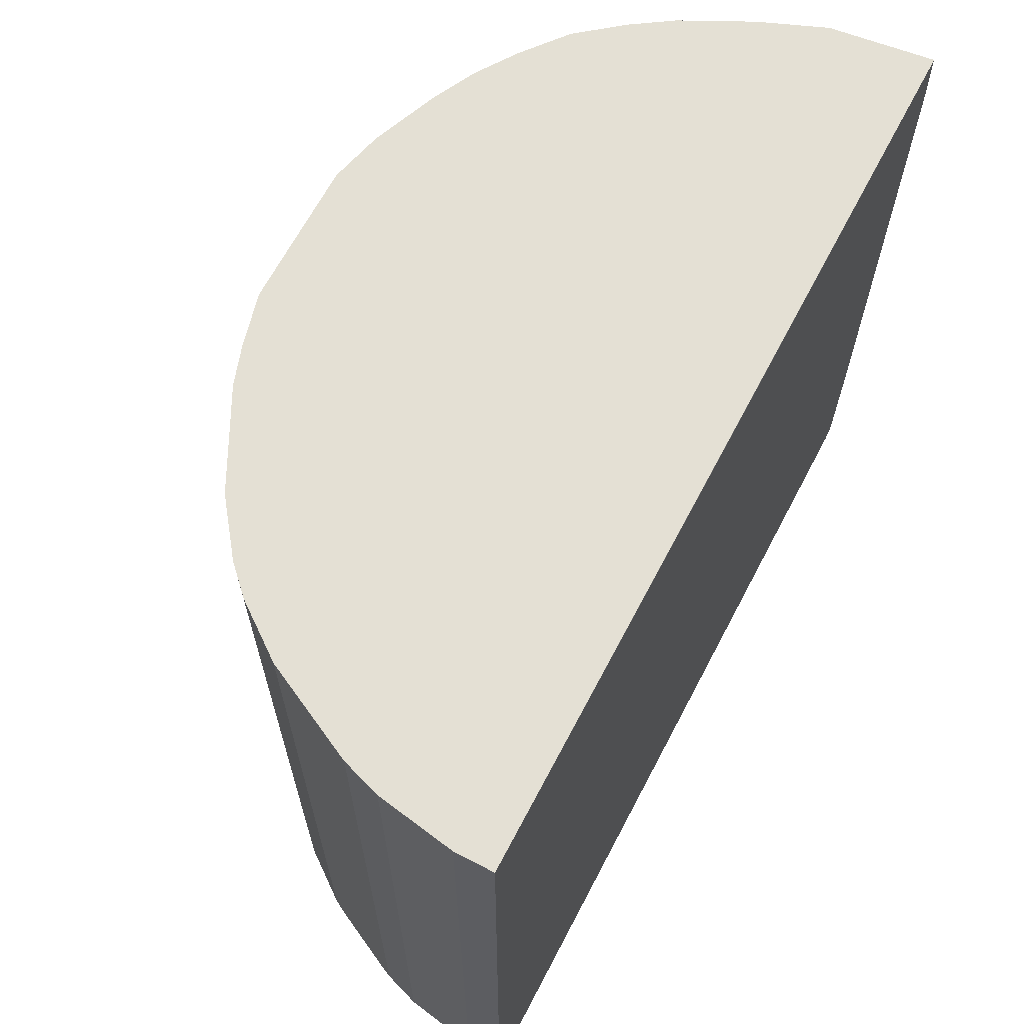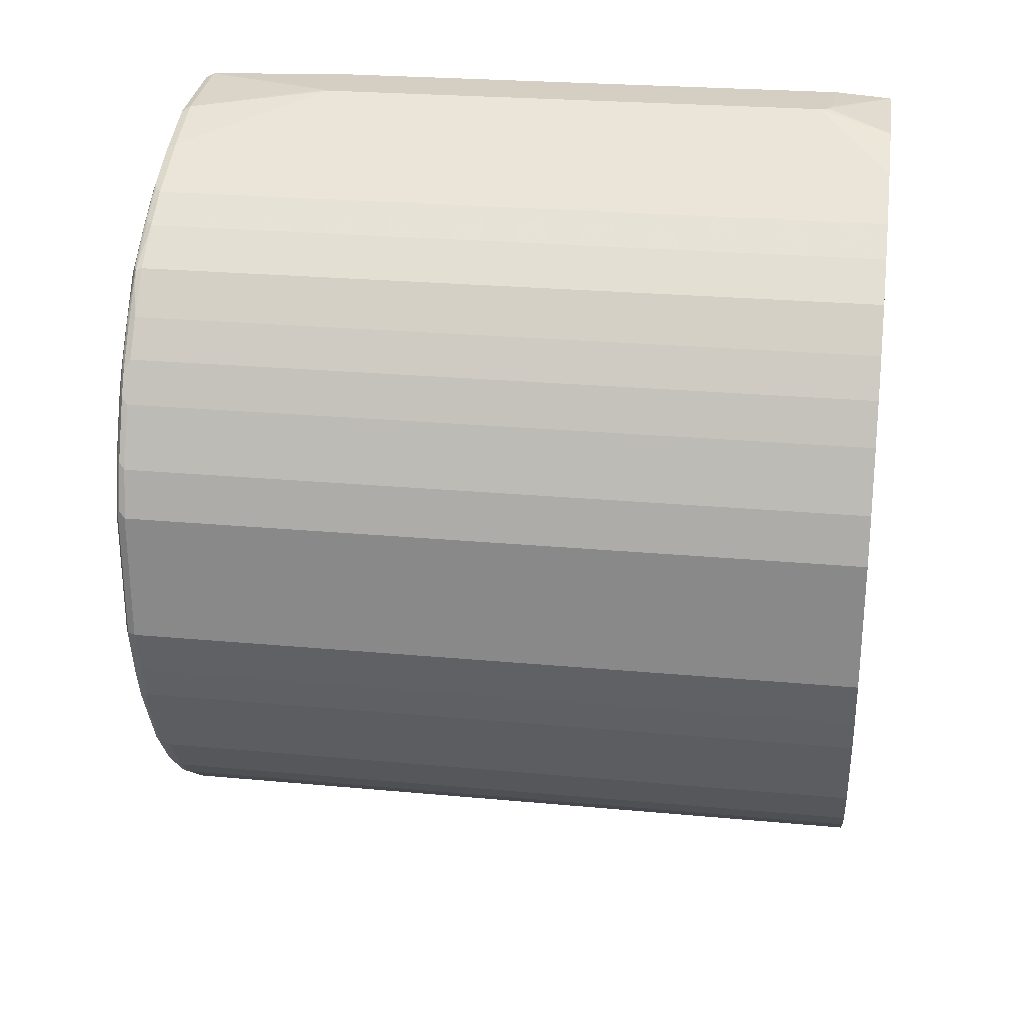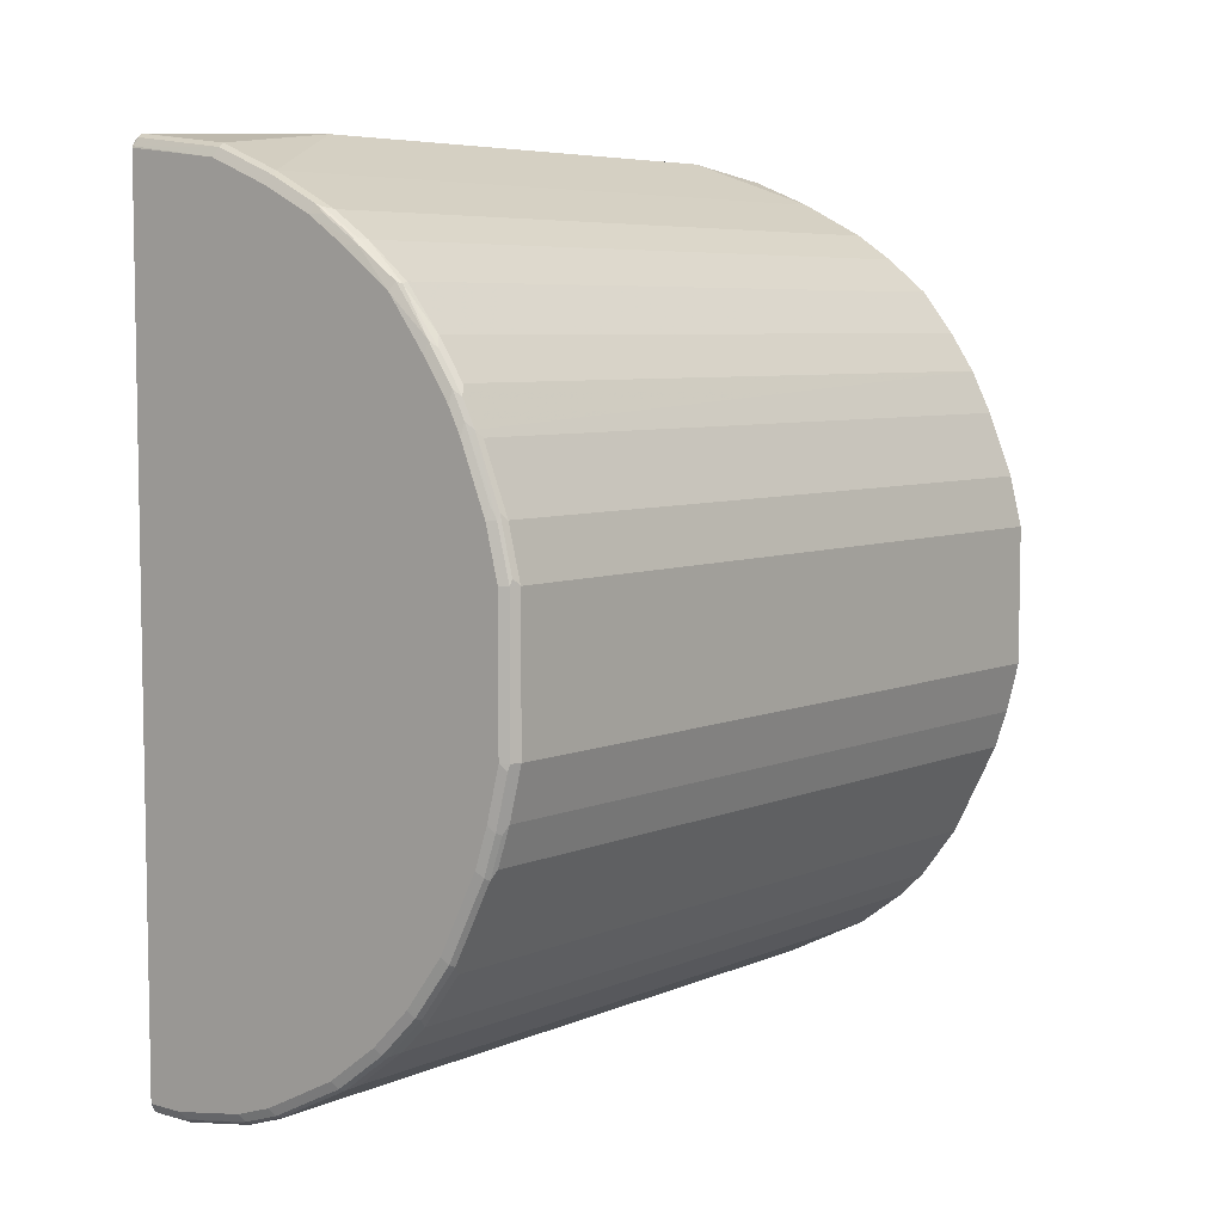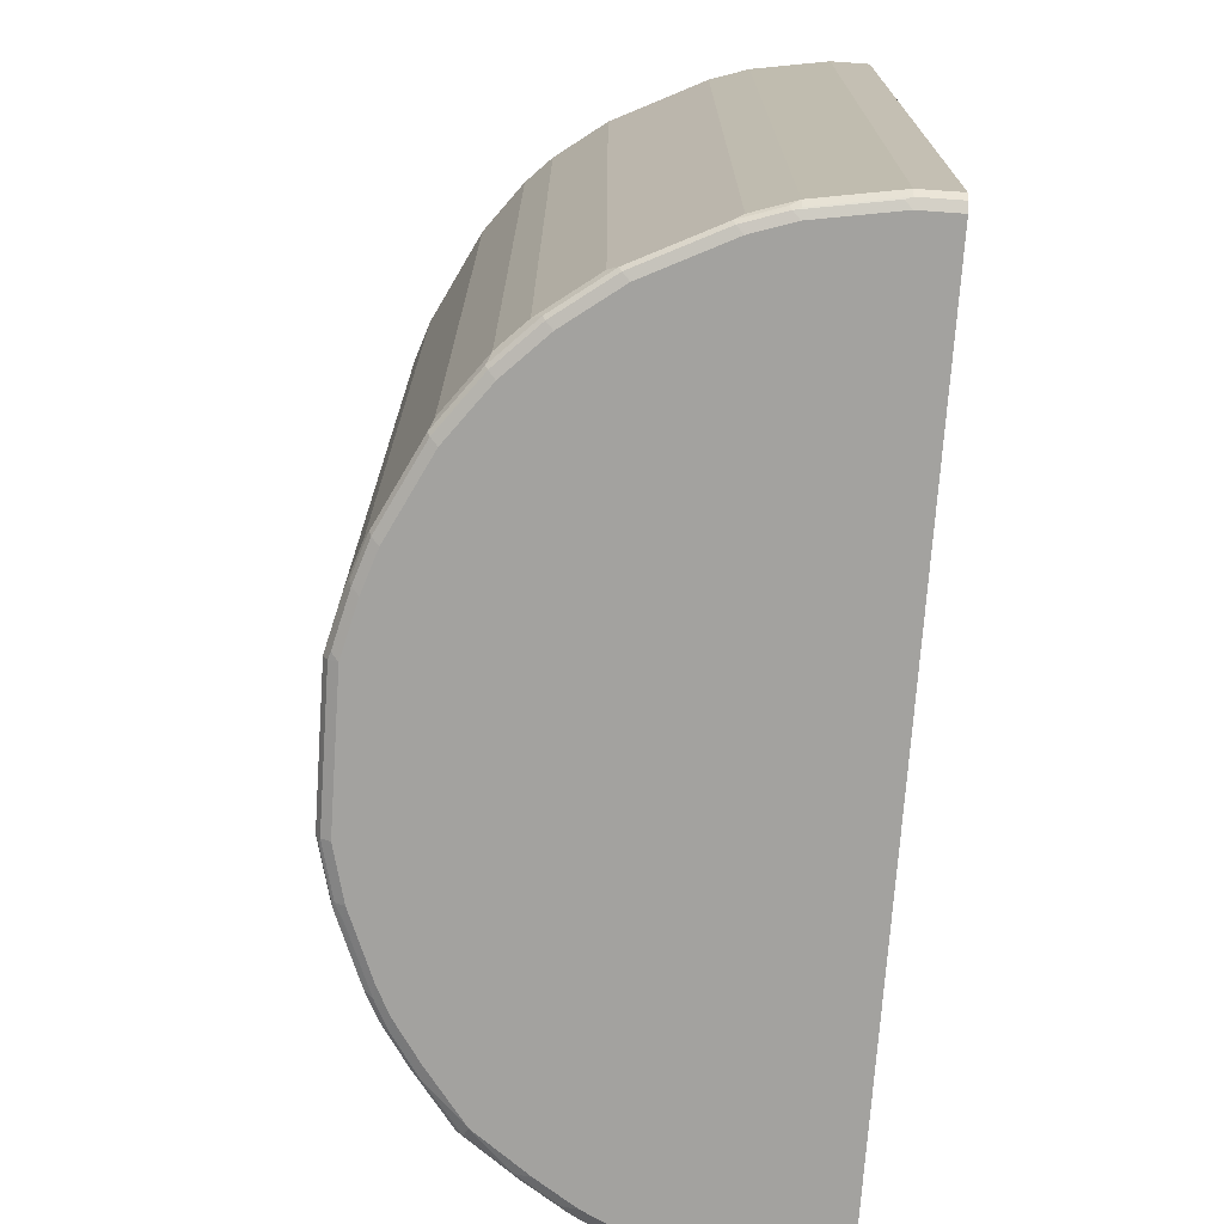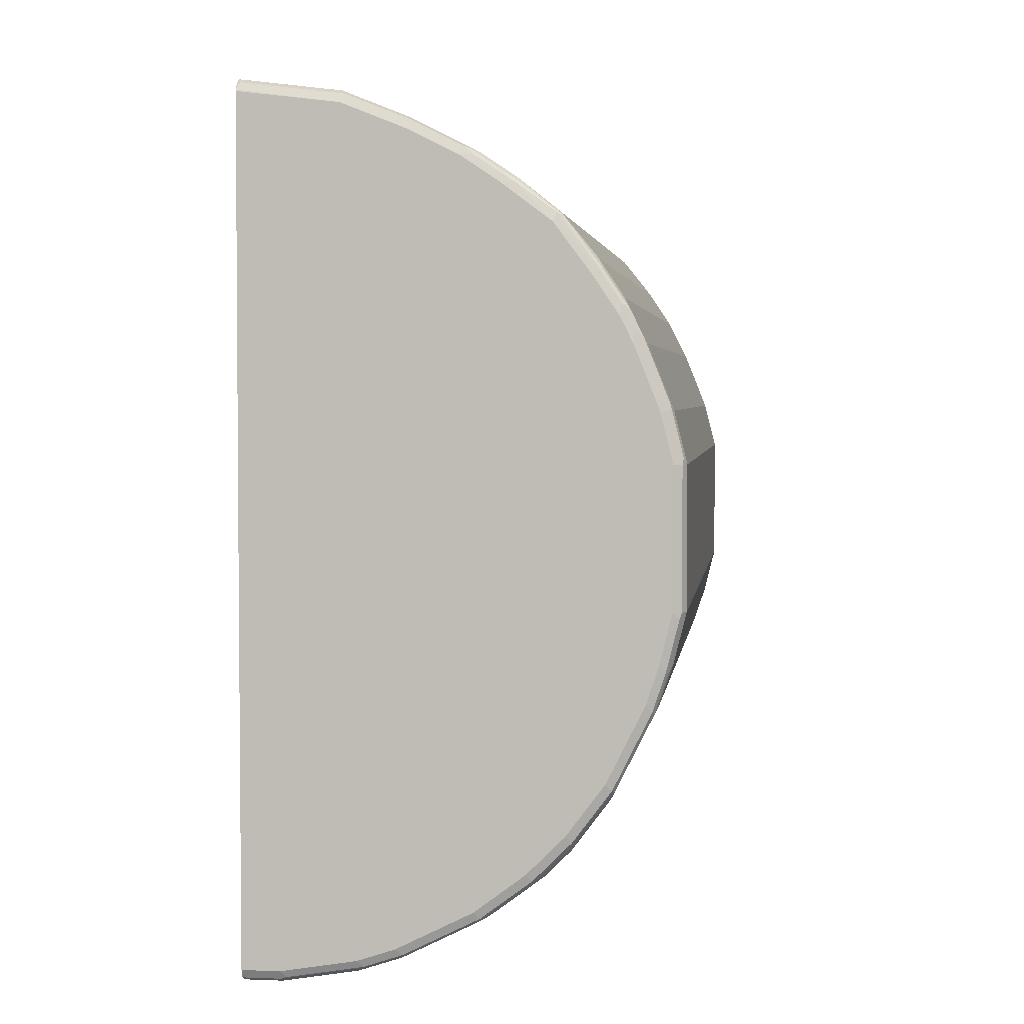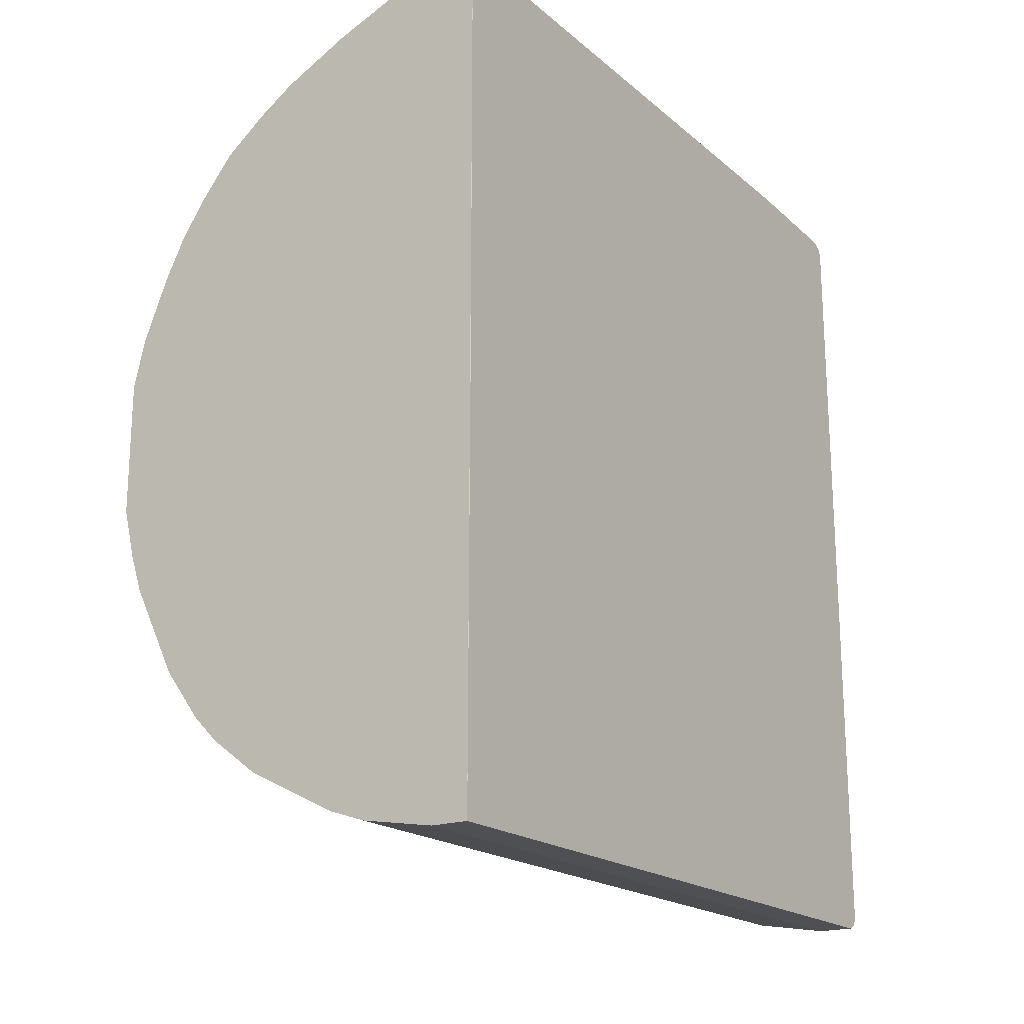
<metadata>
{"format":"obj","ext":"obj","renderer":"f3d","projection":"perspective","resolution":1024,"background":"white","views":[{"elev":66.0,"azim":-152.3,"up":"+Y"},{"elev":25.5,"azim":98.4,"up":"+Z"},{"elev":6.3,"azim":38.8,"up":"+Z"},{"elev":-72.5,"azim":176.0,"up":"+Y"},{"elev":3.2,"azim":7.3,"up":"+Z"},{"elev":-19.2,"azim":-146.3,"up":"+Z"}]}
</metadata>
<code>
v 0.101 -0.3873 0.3932
v 0.1348 -0.5894 0.3704
v 0.219 -0.5894 0.3368
v 0.2246 -0.6006 0.3312
v 0.2414 -0.5894 0.3256
v 0.219 0.4384 0.3368
v 0.101 0.3368 0.3932
v 0.1348 0.4384 0.3704
v 0.3087 0.4384 0.2919
v 0.3087 -0.5894 0.2919
v 0.3592 -0.5894 0.2582
v 0.2989 -0.5978 0.2947
v 0.2918 -0.6006 0.2975
v 0.3424 -0.6006 0.2638
v 0.3052 -0.602 0.2863
v 0.3557 -0.602 0.2526
v 0.2863 -0.6062 0.2863
v 0.219 -0.6062 0.3199
v 0.3368 -0.6062 0.2526
v 0.4042 -0.6062 0.2021
v 0.000665 -0.6062 0.3699
v 0.1348 -0.6062 0.3536
v 0.000665 -0.6056 0.3717
v 0.1404 -0.6006 0.3648
v 0.000665 -0.5906 0.3867
v 0.005648 -0.6006 0.3817
v 0.000665 -0.5996 0.3807
v 9.188e-05 -0.6062 -0.1855
v 0.000665 -0.5894 0.387
v 0.09545 -0.3985 0.3932
v 0.08425 -0.4041 0.3932
v 0.000665 -0.4085 0.3932
v 0.000665 0.3589 0.3932
v 9.188e-05 0.4378 -0.1855
v 0.000665 0.4384 0.387
v 0.08425 0.3536 0.3932
v 0.09545 0.348 0.3932
v 0.4603 0.4384 0.1572
v 0.4154 0.4384 0.2133
v 0.4603 -0.5894 0.1572
v 0.4154 -0.5894 0.2133
v 0.4168 -0.5978 0.2105
v 0.3592 0.4384 0.2582
v 0.3494 -0.5978 0.261
v 0.4098 -0.6006 0.2133
v 0.4568 -0.602 0.1515
v 0.4673 -0.5978 0.1431
v 0.4904 -0.602 0.1011
v 0.501 -0.5978 0.09263
v 0.494 -0.5894 0.1066
v 0.5178 -0.5978 0.05898
v 0.5073 -0.602 0.06737
v 0.5501 -0.6006 -0.03364
v 0.5515 -0.5978 -0.02526
v 0.5669 -0.6006 -0.101
v 0.5389 -0.6062 -0.03364
v 0.541 -0.602 -0.01682
v 0.5052 -0.6062 0.05054
v 0.4884 -0.6062 0.08425
v 0.4547 -0.6062 0.1347
v 0.4883 -0.6062 -0.4715
v 0.5557 -0.6062 -0.1855
v 0.5557 -0.6062 -0.101
v 0.5669 -0.6006 -0.1855
v 0.5726 -0.5894 -0.2863
v 0.5725 -0.5894 -0.101
v 0.5683 -0.5978 -0.09261
v 0.5557 -0.5894 -0.03364
v 0.522 -0.5894 0.05054
v 0.522 0.4384 0.05054
v 0.5557 0.4384 -0.03364
v 0.5725 0.4384 -0.101
v 0.5726 0.4384 -0.2863
v 0.5388 0.4384 -0.4042
v 0.5557 0.4384 -0.3537
v 0.5557 -0.5894 -0.3537
v 0.5501 -0.595 -0.3649
v 0.5332 -0.595 -0.4154
v 0.5473 -0.602 -0.3621
v 0.5669 -0.6006 -0.2863
v 0.5557 -0.6062 -0.2863
v 0.5641 -0.602 -0.2947
v 0.5388 -0.6062 -0.3537
v 0.522 -0.6062 -0.4042
v 0.5304 -0.602 -0.4126
v 0.4799 -0.602 -0.5136
v 0.4715 -0.6062 -0.5052
v 0.421 -0.6062 -0.5725
v 0.3704 -0.6062 -0.623
v 0.3789 -0.602 -0.6315
v 0.4126 -0.602 -0.5978
v 0.4154 -0.595 -0.6006
v 0.3817 -0.595 -0.6343
v 0.3929 -0.5837 -0.6287
v 0.3143 -0.595 -0.6848
v 0.3115 -0.602 -0.682
v 0.3031 -0.6062 -0.6736
v 0.2021 -0.6062 -0.7241
v 0.2105 -0.602 -0.7325
v 0.2807 -0.595 -0.7016
v 0.2133 -0.595 -0.7353
v 0.2021 0.4384 -0.7409
v 0.2021 -0.5894 -0.7409
v 0.1516 -0.5894 -0.7578
v 0.1628 -0.595 -0.7522
v 0.1516 -0.6006 -0.7522
v 0.16 -0.602 -0.7493
v 0.1516 -0.6062 -0.7409
v 0.05899 -0.602 -0.7662
v 0.05053 -0.6006 -0.769
v 0.05053 -0.6062 -0.7578
v 9.188e-05 -0.6062 -0.7578
v 9.188e-05 -0.6006 -0.769
v 9.188e-05 -0.5894 -0.7746
v 9.188e-05 0.4384 -0.7746
v 0.3256 0.4384 -0.6792
v 0.05053 0.4384 -0.7746
v 0.05053 -0.5894 -0.7746
v 0.1516 0.4384 -0.7578
v 0.3256 -0.5837 -0.6792
v 0.3929 0.4384 -0.6287
v 0.4266 -0.5837 -0.595
v 0.4322 -0.595 -0.5838
v 0.4294 -0.602 -0.5809
v 0.4827 -0.595 -0.5164
v 0.4771 -0.5837 -0.5276
v 0.4771 0.4384 -0.5276
v 0.4266 0.4384 -0.595
v 0.5388 -0.5894 -0.4042
v 0.494 0.4384 0.1066
f 109 107 108
f 99 96 98
f 101 100 99
f 101 102 100
f 101 104 103
f 105 104 101
f 105 106 104
f 105 107 106
f 105 99 107
f 105 101 99
f 107 99 108
f 99 100 96
f 101 103 102
f 113 114 110
f 109 110 106
f 109 111 110
f 109 108 111
f 111 108 112
f 111 112 110
f 113 110 112
f 113 112 114
f 112 28 114
f 112 98 28
f 108 98 112
f 108 99 98
f 98 89 28
f 23 28 21
f 21 28 89
f 109 106 107
f 97 98 96
f 85 61 86
f 90 89 97
f 77 80 79
f 23 27 28
f 77 65 80
f 80 65 64
f 80 64 62
f 81 80 62
f 81 82 80
f 81 79 82
f 83 79 81
f 83 84 79
f 83 81 84
f 84 81 61
f 84 61 85
f 84 85 79
f 85 78 79
f 85 86 78
f 87 86 61
f 87 88 86
f 87 61 88
f 88 61 89
f 90 88 89
f 90 91 88
f 90 92 91
f 93 92 90
f 93 94 92
f 93 95 94
f 93 90 95
f 90 96 95
f 90 97 96
f 97 89 98
f 61 21 89
f 128 126 122
f 34 115 28
f 121 116 128
f 121 120 116
f 128 116 74
f 129 78 74
f 129 76 78
f 129 74 76
f 125 78 86
f 124 125 86
f 124 86 88
f 124 88 91
f 124 91 92
f 102 103 104
f 38 74 35
f 121 128 122
f 72 74 38
f 130 70 38
f 130 51 70
f 130 50 51
f 130 38 50
f 50 38 40
f 47 50 40
f 47 40 42
f 81 62 61
f 80 82 79
f 63 62 64
f 7 33 1
f 7 1 3
f 77 79 78
f 70 72 38
f 127 126 128
f 127 128 74
f 127 74 78
f 34 35 115
f 115 35 74
f 116 115 74
f 117 115 116
f 117 114 115
f 118 114 117
f 118 110 114
f 118 106 110
f 118 104 106
f 118 117 104
f 119 104 117
f 119 102 104
f 119 117 102
f 102 117 116
f 102 116 100
f 100 116 120
f 100 120 95
f 100 95 96
f 94 95 120
f 94 120 121
f 94 121 122
f 94 122 92
f 123 92 122
f 123 124 92
f 123 125 124
f 123 122 125
f 125 122 126
f 127 125 126
f 127 78 125
f 28 115 114
f 77 78 76
f 19 20 16
f 73 65 76
f 24 25 26
f 24 26 23
f 26 27 23
f 25 27 26
f 25 28 27
f 25 29 28
f 25 2 29
f 30 29 2
f 31 29 30
f 31 32 29
f 31 30 32
f 30 1 32
f 30 2 1
f 24 2 25
f 32 1 33
f 32 28 29
f 33 34 28
f 33 35 34
f 36 35 33
f 36 37 35
f 36 33 37
f 37 33 7
f 37 7 8
f 37 8 35
f 8 9 35
f 9 38 35
f 39 38 9
f 39 40 38
f 32 33 28
f 41 40 39
f 24 4 2
f 22 4 24
f 2 3 1
f 4 3 2
f 77 76 65
f 6 3 5
f 6 7 3
f 6 8 7
f 6 9 8
f 6 5 9
f 10 9 5
f 10 11 9
f 10 12 11
f 10 5 12
f 5 4 12
f 22 18 4
f 13 12 4
f 15 14 13
f 15 16 14
f 15 17 16
f 15 13 17
f 17 13 4
f 17 4 18
f 17 18 19
f 17 19 16
f 19 18 20
f 18 21 20
f 22 21 18
f 22 23 21
f 22 24 23
f 13 14 12
f 41 42 40
f 5 3 4
f 41 39 11
f 60 46 20
f 20 21 59
f 59 21 61
f 62 59 61
f 63 59 62
f 56 59 63
f 55 56 63
f 55 63 64
f 55 64 65
f 55 65 66
f 55 66 67
f 55 67 54
f 54 67 68
f 60 20 59
f 54 68 51
f 69 70 51
f 69 68 70
f 71 70 68
f 71 72 70
f 71 68 72
f 68 66 72
f 67 66 68
f 72 66 65
f 73 72 65
f 73 74 72
f 75 74 73
f 75 73 76
f 41 11 42
f 69 51 68
f 60 59 46
f 75 76 74
f 52 48 59
f 48 46 59
f 43 9 11
f 43 39 9
f 11 44 42
f 11 12 44
f 14 44 12
f 14 42 44
f 14 45 42
f 14 16 45
f 16 20 45
f 45 20 46
f 45 46 42
f 46 47 42
f 48 47 46
f 49 47 48
f 43 11 39
f 49 51 50
f 58 59 56
f 58 52 59
f 58 56 52
f 57 52 56
f 53 52 57
f 49 50 47
f 53 57 56
f 53 56 55
f 53 55 54
f 53 54 51
f 53 51 52
f 52 51 48
f 49 48 51

</code>
